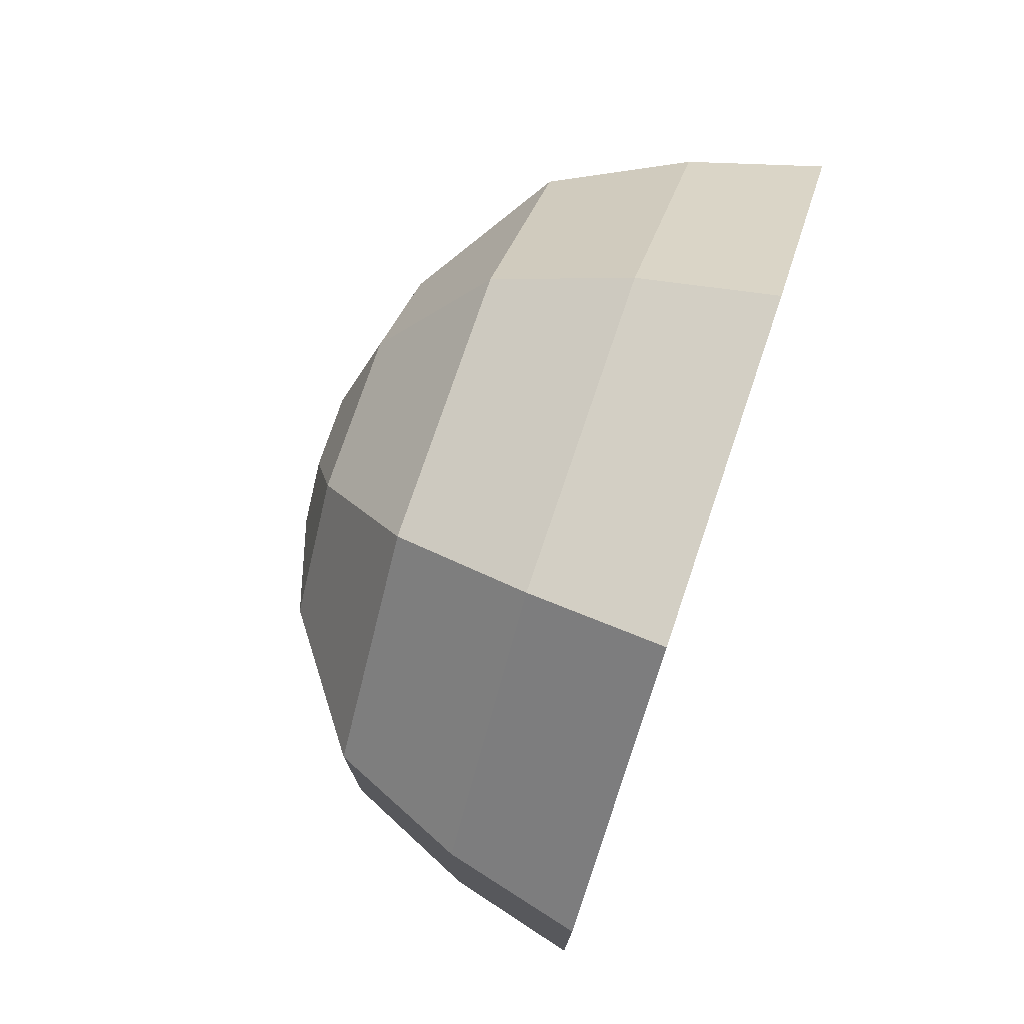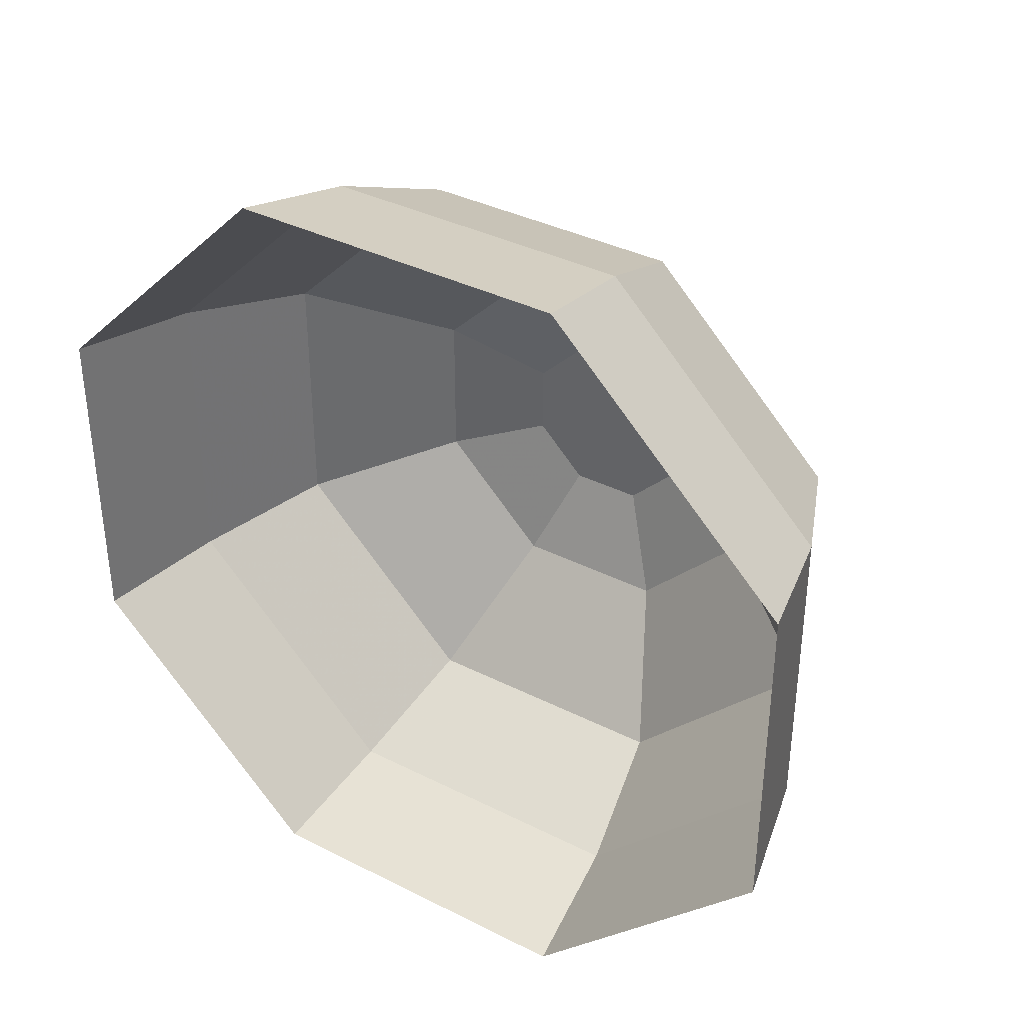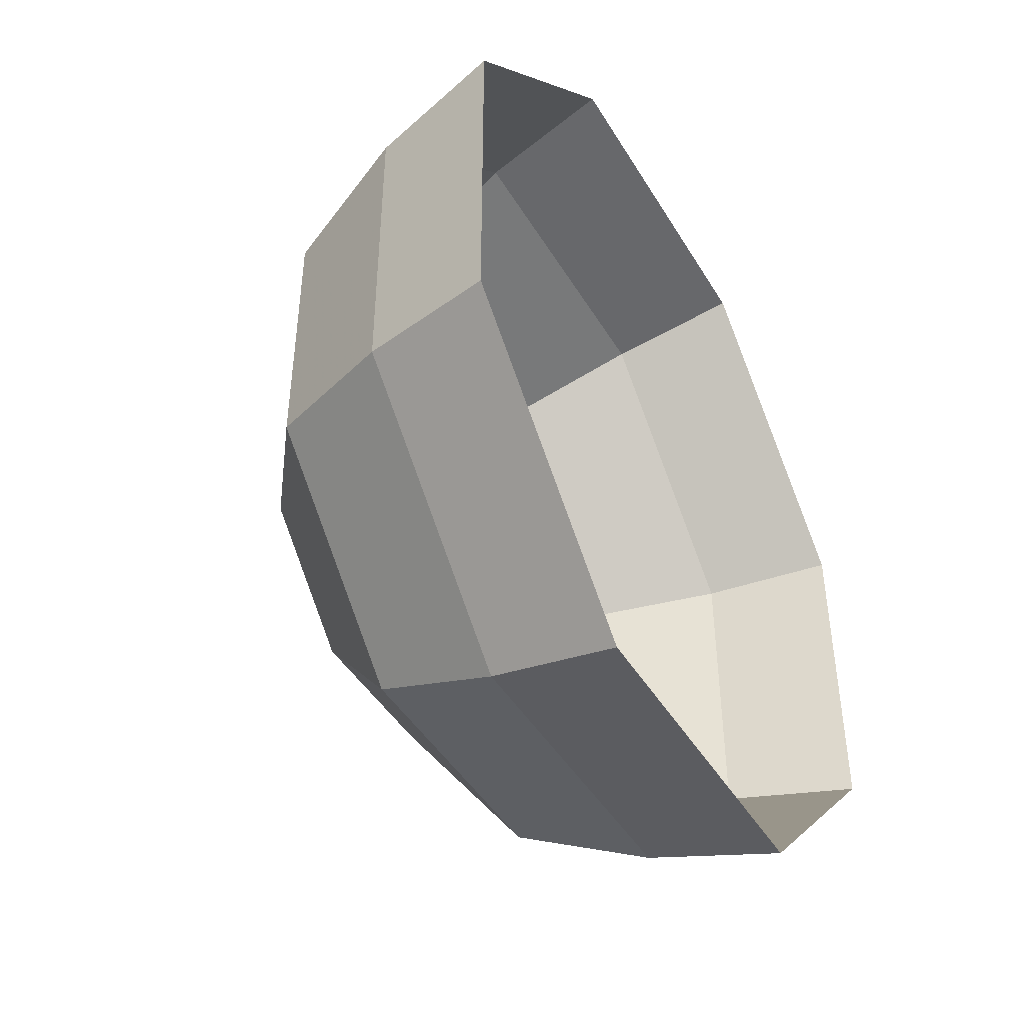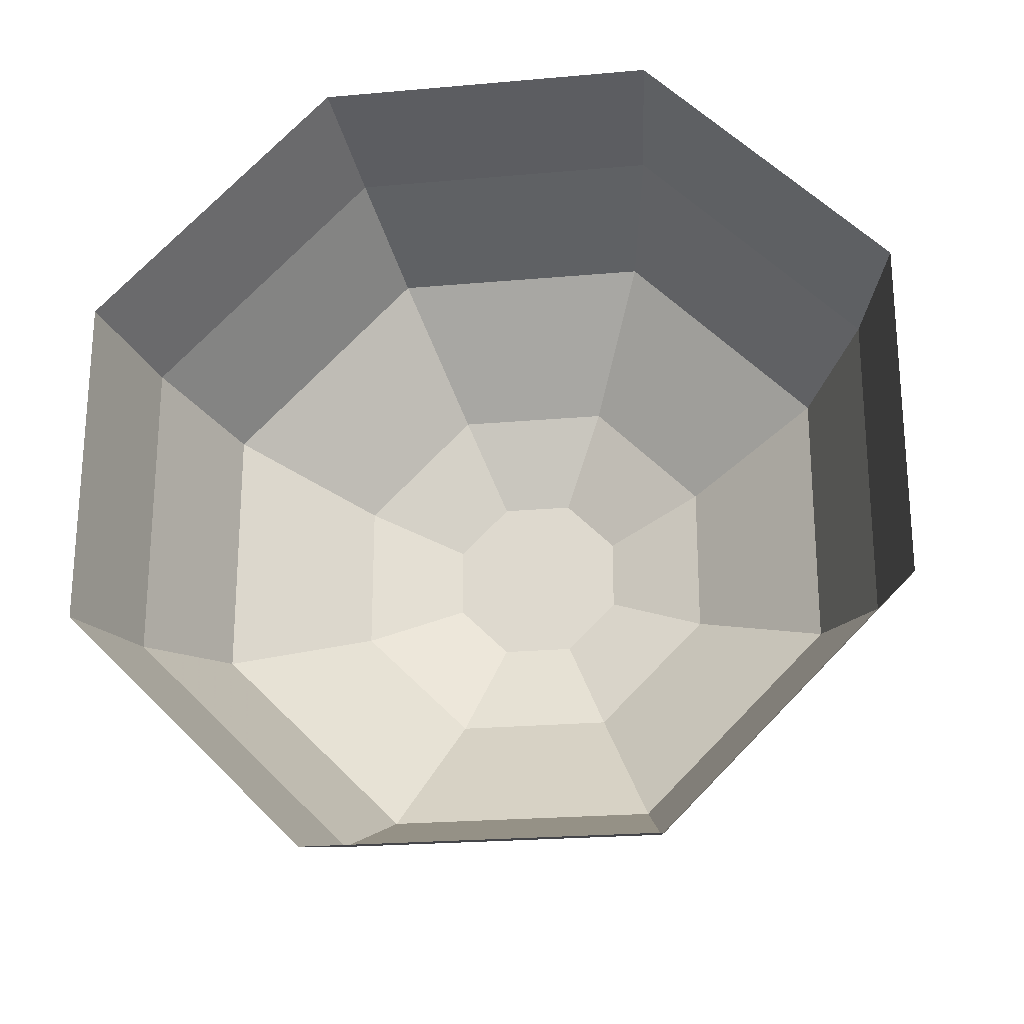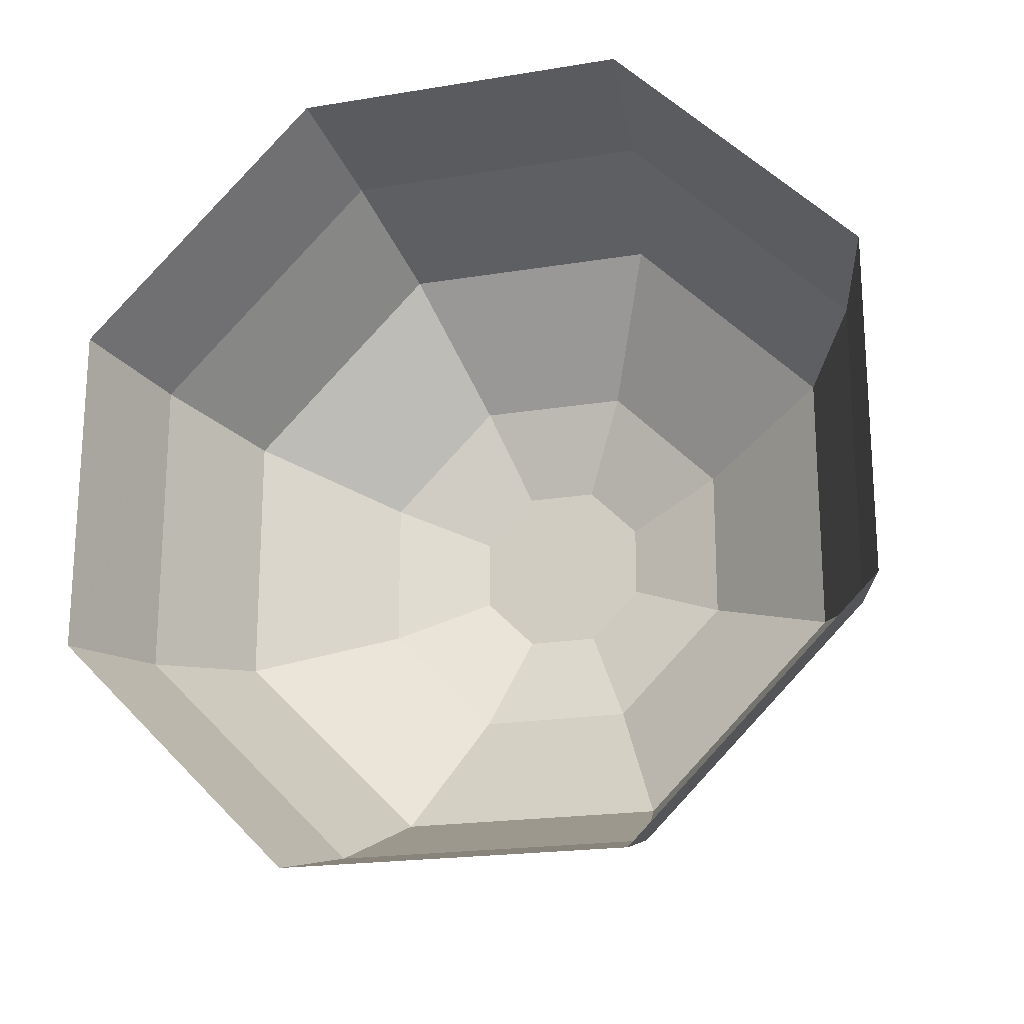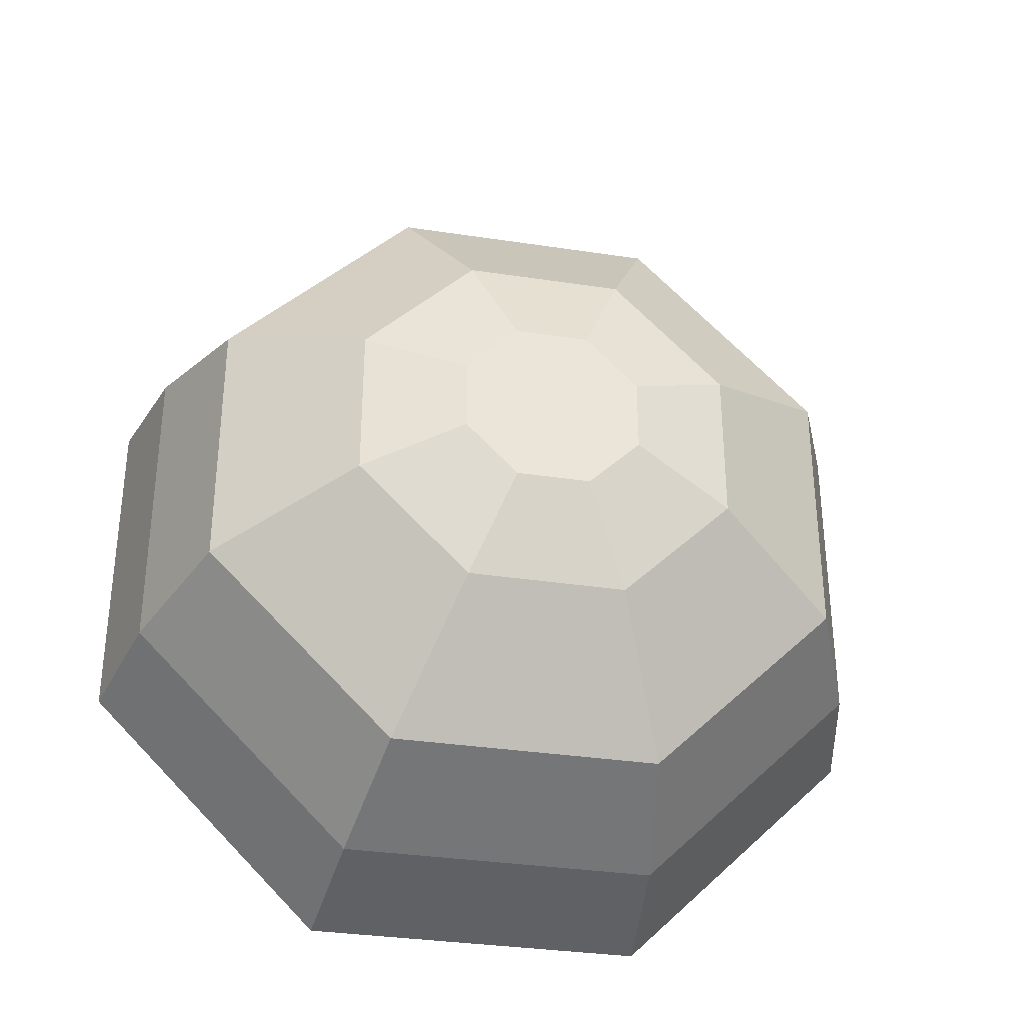
<metadata>
{"format":"obj","ext":"obj","renderer":"f3d","projection":"perspective","resolution":1024,"background":"white","views":[{"elev":75.8,"azim":-161.3,"up":"+Z"},{"elev":37.0,"azim":-56.9,"up":"+Z"},{"elev":-45.0,"azim":-150.7,"up":"+Y"},{"elev":-23.1,"azim":-81.4,"up":"+Z"},{"elev":-20.0,"azim":-73.1,"up":"+Z"},{"elev":-33.3,"azim":78.2,"up":"+Z"}]}
</metadata>
<code>
v 0.01667 -0.08025 0.03324
v -0.01666 -0.03925 0.09475
v -0.01666 -0.09475 0.03924
v 0.01667 -0.03324 0.08024
v 0.04167 -0.04691 0.01943
v 0.04167 -0.01943 0.04691
v 0.05 -0.02191 0.009075
v 0.05 -0.009076 0.02191
v 0.05 -0.009075 -0.02192
v 0.05 0.009082 -0.02192
v 0.05 0.00908 0.02191
v 0.05 0.02192 -0.00908
v 0.05 0.02192 0.009076
v 0.04167 0.04692 -0.01943
v 0.04167 0.04691 0.01943
v 0.01667 0.08025 -0.03324
v 0.01667 0.08025 0.03324
v -0.01667 0.09475 -0.03925
v -0.01667 0.09475 0.03925
v -0.05 0.1031 -0.0427
v -0.05 0.1031 0.0427
v -0.01667 0.03925 0.09475
v -0.05 0.0427 0.1031
v -0.05 -0.0427 0.1031
v -0.05 -0.1031 0.04269
v -0.05 -0.1031 -0.0427
v -0.01667 -0.09475 -0.03925
v -0.01667 -0.03924 -0.09475
v -0.05 -0.04269 -0.1031
v -0.01667 0.03925 -0.09475
v -0.05 0.0427 -0.1031
v 0.01667 0.03324 -0.08025
v 0.04167 0.01944 -0.04691
v 0.04167 -0.01943 -0.04692
v 0.05 -0.02191 -0.009082
v 0.04167 -0.04691 -0.01944
v 0.01667 -0.08024 -0.03325
v 0.01667 -0.03324 -0.08025
v 0.01667 0.03324 0.08025
v 0.04167 0.01943 0.04691
f 1 2 3
f 2 1 4
f 5 4 1
f 4 5 6
f 7 6 5
f 6 7 8
f 9 8 7
f 10 8 9
f 10 11 8
f 12 11 10
f 11 12 13
f 14 13 12
f 13 14 15
f 16 15 14
f 15 16 17
f 18 17 16
f 17 18 19
f 20 19 18
f 19 20 21
f 21 22 19
f 22 21 23
f 23 2 22
f 2 23 24
f 24 3 2
f 3 24 25
f 26 3 25
f 3 26 27
f 26 28 27
f 28 26 29
f 29 30 28
f 30 29 31
f 31 18 30
f 18 31 20
f 16 30 18
f 30 16 32
f 14 32 16
f 32 14 33
f 12 33 14
f 33 12 10
f 10 34 33
f 34 10 9
f 35 34 9
f 34 35 36
f 35 5 36
f 5 35 7
f 9 7 35
f 1 36 5
f 36 1 37
f 1 27 37
f 27 1 3
f 27 38 37
f 38 27 28
f 28 32 38
f 32 28 30
f 33 38 32
f 38 33 34
f 36 38 34
f 38 36 37
f 4 22 2
f 22 4 39
f 4 40 39
f 40 4 6
f 6 11 40
f 11 6 8
f 13 40 11
f 40 13 15
f 15 39 40
f 39 15 17
f 19 39 17
f 39 19 22

</code>
